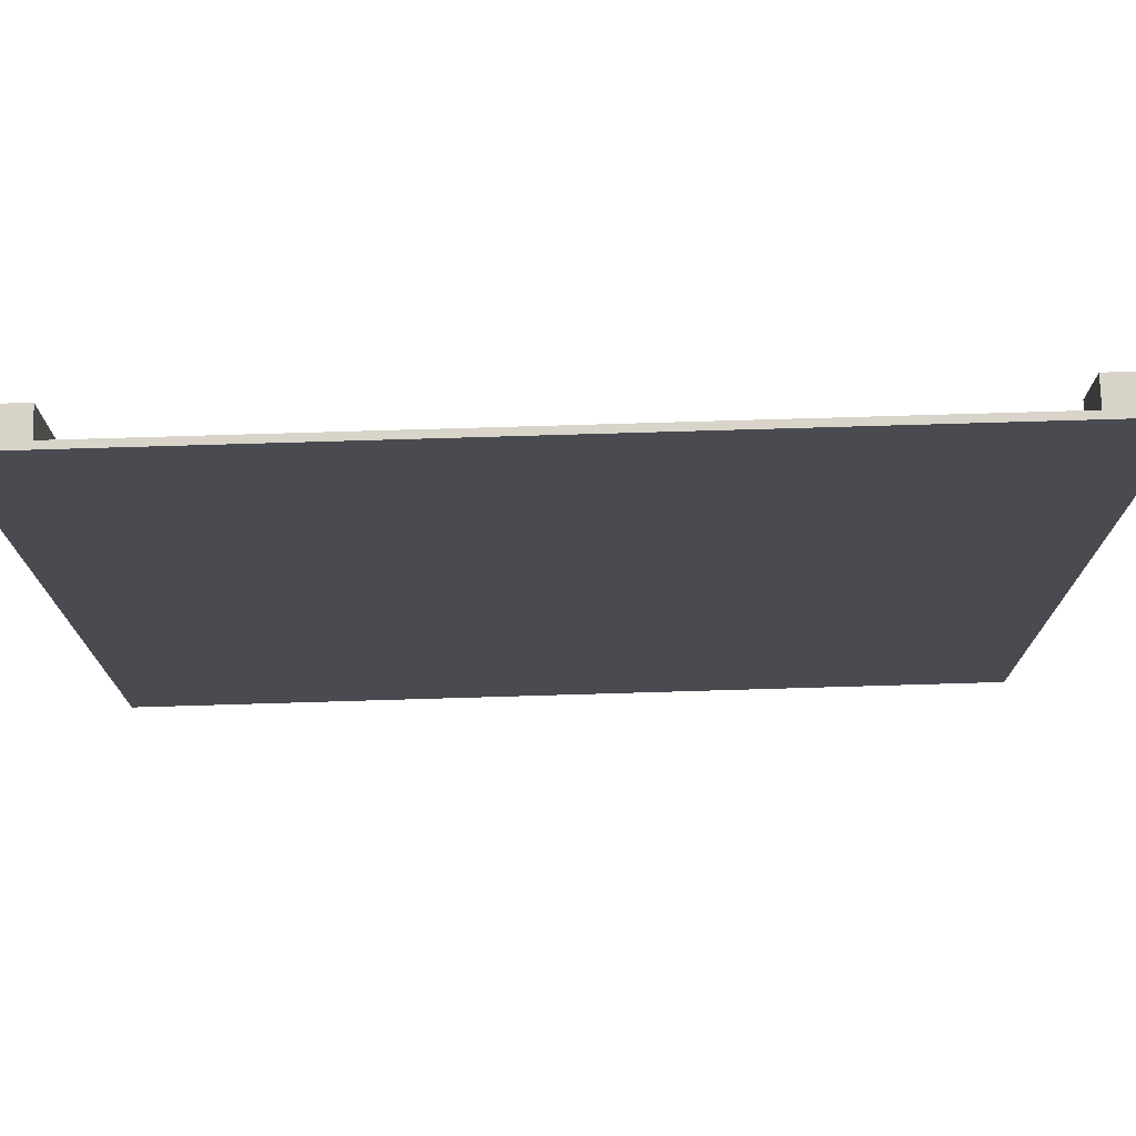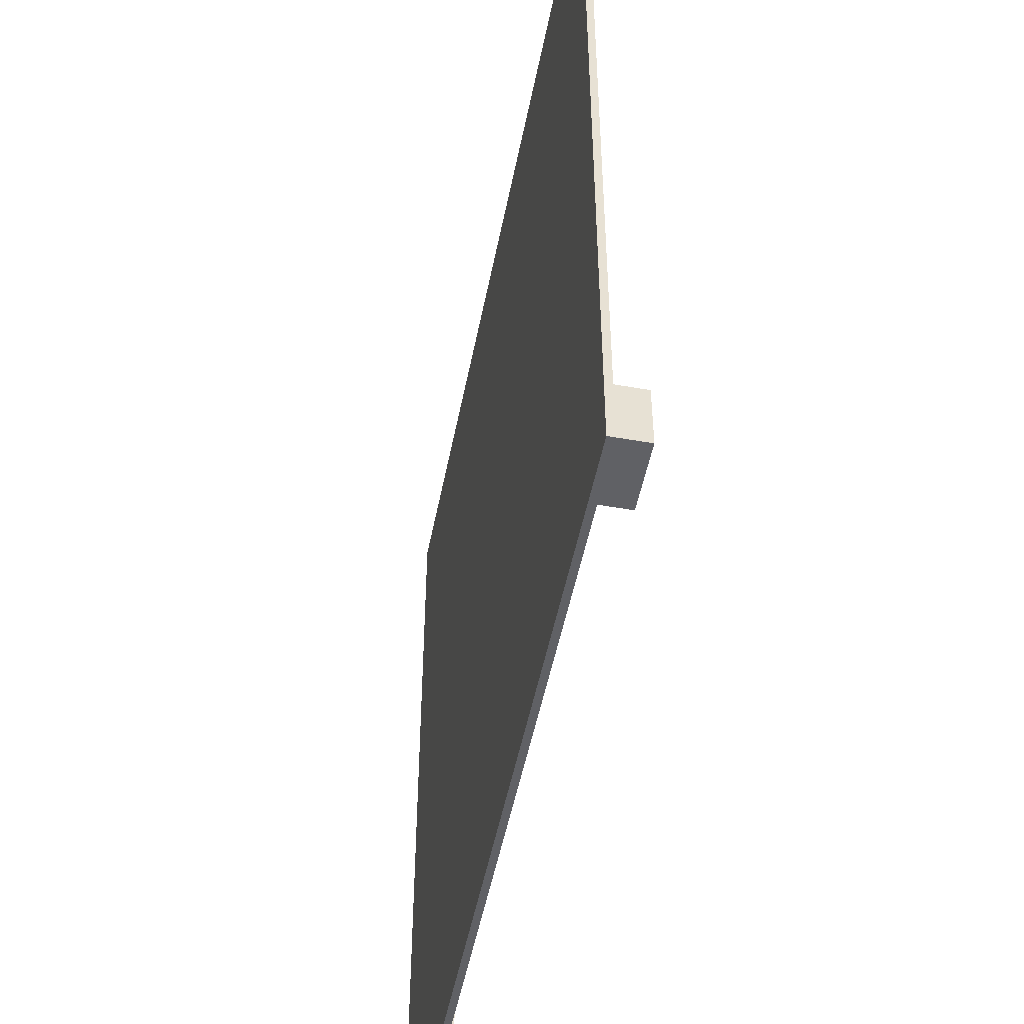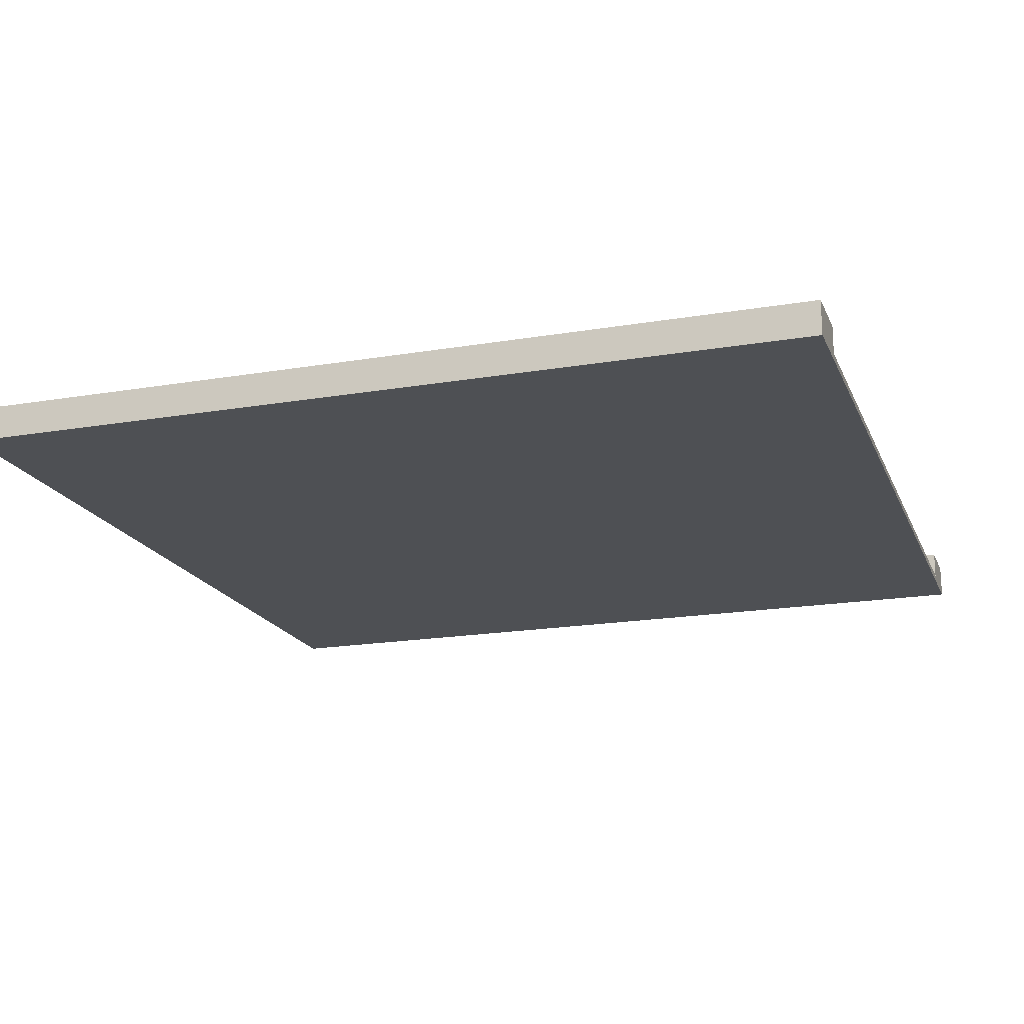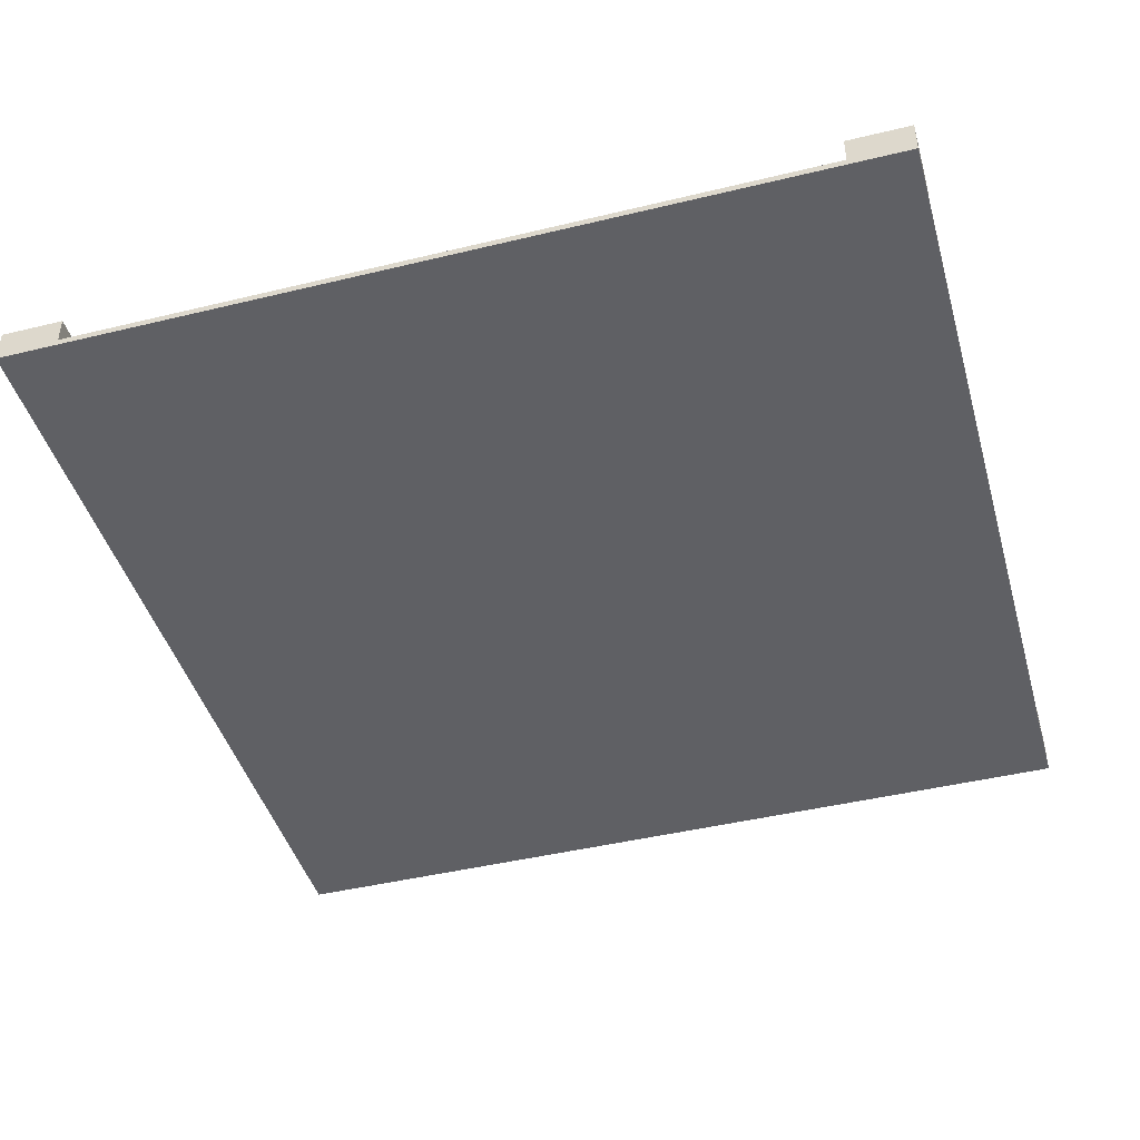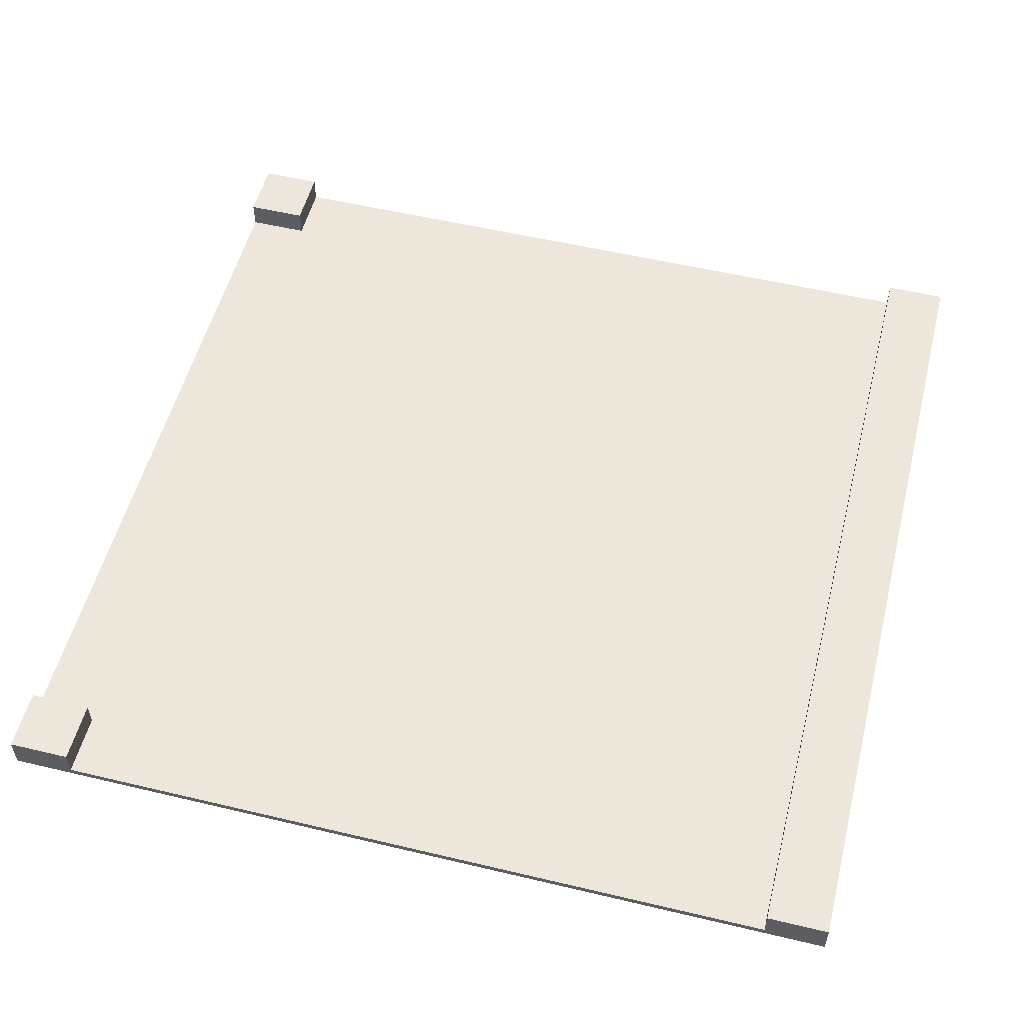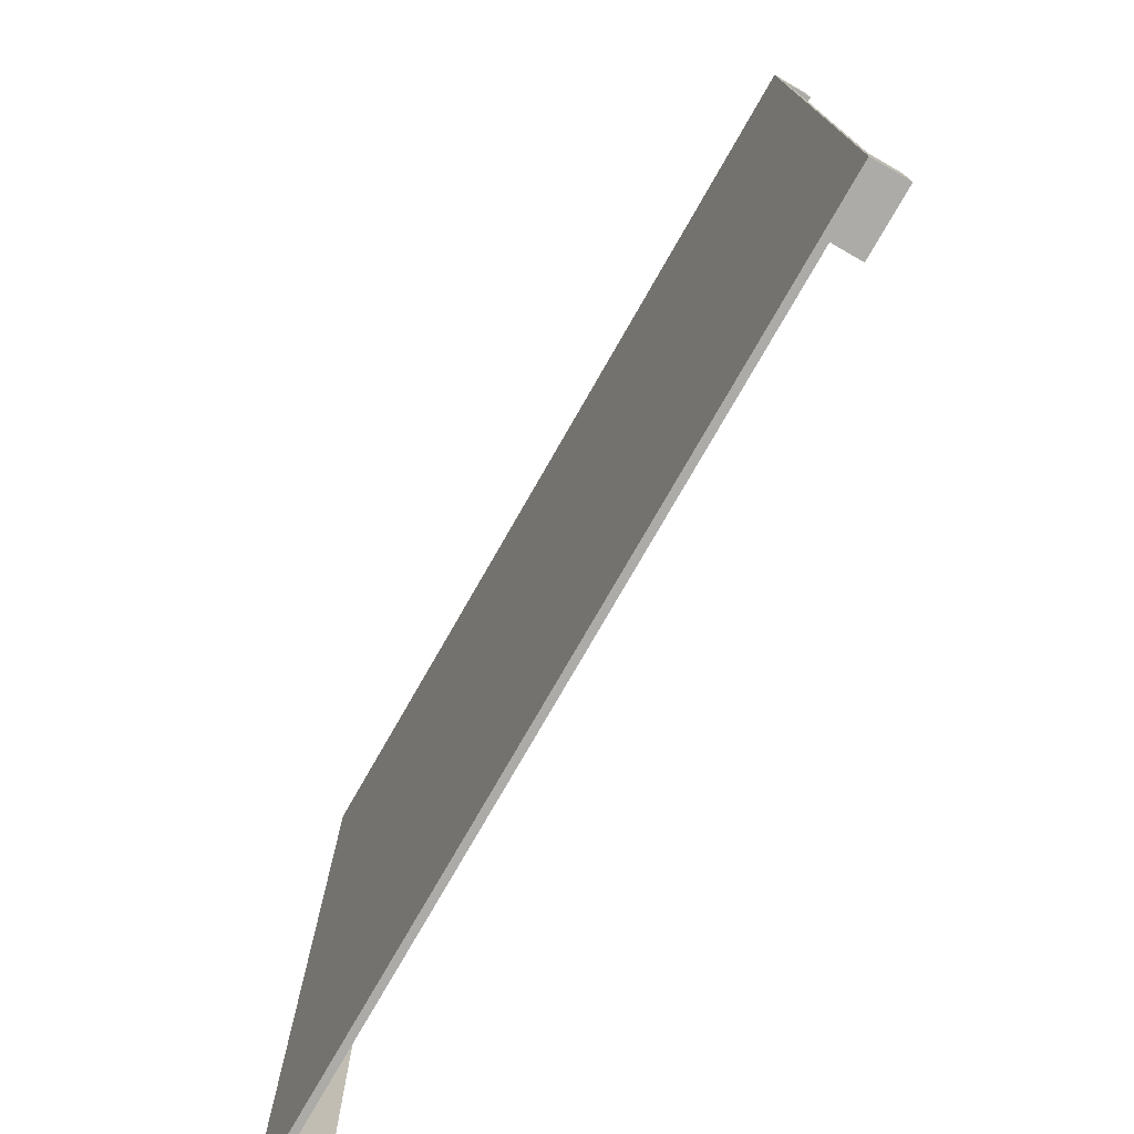
<metadata>
{"format":"obj","ext":"obj","renderer":"f3d","projection":"perspective","resolution":1024,"background":"white","views":[{"elev":75.4,"azim":-1.7,"up":"+Z"},{"elev":-50.3,"azim":79.0,"up":"+Z"},{"elev":-18.6,"azim":-71.9,"up":"+Y"},{"elev":-44.4,"azim":105.8,"up":"+Y"},{"elev":54.1,"azim":-165.8,"up":"+Y"},{"elev":-76.5,"azim":60.2,"up":"+Z"}]}
</metadata>
<code>
o
v 0 2 0
v 0 2 -12.6
v 0 2.5 0
v 0 2.5 -12.6
v 11.7 2.1 0
v 11.7 2.1 -0.9
v 11.7 2.1 -11.7
v 11.7 2.1 -12.6
v 11.7 2.5 0
v 11.7 2.5 -0.9
v 11.7 2.5 -11.7
v 11.7 2.5 -12.6
v 0.9 2.1 0
v 0.9 2.1 -12.6
v 0.9 2.5 0
v 0.9 2.5 -12.6
v 12.6 2 0
v 12.6 2 -0.9
v 12.6 2 -1.1
v 12.6 2 -1.2
v 12.6 2 -11.4
v 12.6 2 -11.5
v 12.6 2 -12.6
v 12.6 2.1 -0.9
v 12.6 2.1 -1.1
v 12.6 2.1 -1.2
v 12.6 2.1 -11.4
v 12.6 2.1 -11.5
v 12.6 2.1 -11.7
v 12.6 2.1 -12.6
v 12.6 2.5 0
v 12.6 2.5 -0.9
v 12.6 2.5 -11.7
v 12.6 2.5 -12.6
v 0 2 0
v 0 2.5 0
v 0.9 2 0
v 0.9 2.1 0
v 0.9 2.5 0
v 1.1 2 0
v 1.1 2.1 0
v 1.2 2 0
v 1.2 2.1 0
v 11.4 2 0
v 11.4 2.1 0
v 11.5 2 0
v 11.5 2.1 0
v 11.7 2 0
v 11.7 2.1 0
v 11.7 2.5 0
v 12.6 2 0
v 12.6 2.5 0
v 11.7 2.1 -11.7
v 11.7 2.5 -11.7
v 12.6 2.1 -11.7
v 12.6 2.5 -11.7
v 11.7 2.1 -0.9
v 11.7 2.5 -0.9
v 12.6 2.1 -0.9
v 12.6 2.5 -0.9
v 0 2 -12.6
v 0 2.5 -12.6
v 0.9 2 -12.6
v 0.9 2.1 -12.6
v 0.9 2.5 -12.6
v 1.1 2 -12.6
v 1.1 2.1 -12.6
v 1.2 2 -12.6
v 1.2 2.1 -12.6
v 11.4 2 -12.6
v 11.4 2.1 -12.6
v 11.5 2 -12.6
v 11.5 2.1 -12.6
v 11.7 2.1 -12.6
v 11.7 2.5 -12.6
v 12.6 2 -12.6
v 12.6 2.1 -12.6
v 12.6 2.5 -12.6
v 0 2 0
v 0.9 2 0
v 1.1 2 0
v 1.2 2 0
v 11.4 2 0
v 11.5 2 0
v 11.7 2 0
v 12.6 2 0
v 6.1 2 -0.9
v 6.5 2 -0.9
v 11.7 2 -0.9
v 12.6 2 -0.9
v 11.5 2 -1.1
v 12.6 2 -1.1
v 11.4 2 -1.2
v 12.6 2 -1.2
v 6.1 2 -1.7
v 6.5 2 -1.7
v 6.1 2 -2.7
v 6.5 2 -2.7
v 6.1 2 -3.6
v 6.5 2 -3.6
v 6.1 2 -4.5
v 6.5 2 -4.5
v 6.1 2 -5.4
v 6.5 2 -5.4
v 6.1 2 -5.8
v 6.5 2 -5.8
v 6.5 2 -6.1
v 6.8 2 -6.1
v 7.2 2 -6.1
v 8.1 2 -6.1
v 9 2 -6.1
v 9.9 2 -6.1
v 10.8 2 -6.1
v 11.7 2 -6.1
v 6.5 2 -6.5
v 6.8 2 -6.5
v 7.2 2 -6.5
v 8.1 2 -6.5
v 9 2 -6.5
v 9.9 2 -6.5
v 10.8 2 -6.5
v 11.7 2 -6.5
v 6.1 2 -6.8
v 6.5 2 -6.8
v 6.1 2 -7.2
v 6.5 2 -7.2
v 6.1 2 -8.1
v 6.5 2 -8.1
v 6.1 2 -9
v 6.5 2 -9
v 6.1 2 -9.9
v 6.5 2 -9.9
v 6.1 2 -10.8
v 6.5 2 -10.8
v 11.4 2 -11.4
v 12.6 2 -11.4
v 11.5 2 -11.5
v 12.6 2 -11.5
v 6.1 2 -11.7
v 6.5 2 -11.7
v 0 2 -12.6
v 0.9 2 -12.6
v 1.1 2 -12.6
v 1.2 2 -12.6
v 11.4 2 -12.6
v 11.5 2 -12.6
v 12.6 2 -12.6
v 0.9 2.1 0
v 1.1 2.1 0
v 1.2 2.1 0
v 11.4 2.1 0
v 11.5 2.1 0
v 11.7 2.1 0
v 6.1 2.1 -0.9
v 6.5 2.1 -0.9
v 11.7 2.1 -0.9
v 12.6 2.1 -0.9
v 11.5 2.1 -1.1
v 12.6 2.1 -1.1
v 11.4 2.1 -1.2
v 12.6 2.1 -1.2
v 6.1 2.1 -1.7
v 6.5 2.1 -1.7
v 6.1 2.1 -2.7
v 6.5 2.1 -2.7
v 6.1 2.1 -3.6
v 6.5 2.1 -3.6
v 6.1 2.1 -4.5
v 6.5 2.1 -4.5
v 6.1 2.1 -5.4
v 6.5 2.1 -5.4
v 6.1 2.1 -5.8
v 6.5 2.1 -5.8
v 6.5 2.1 -6.1
v 6.8 2.1 -6.1
v 7.2 2.1 -6.1
v 8.1 2.1 -6.1
v 9 2.1 -6.1
v 9.9 2.1 -6.1
v 10.8 2.1 -6.1
v 11.7 2.1 -6.1
v 6.5 2.1 -6.5
v 6.8 2.1 -6.5
v 7.2 2.1 -6.5
v 8.1 2.1 -6.5
v 9 2.1 -6.5
v 9.9 2.1 -6.5
v 10.8 2.1 -6.5
v 11.7 2.1 -6.5
v 6.1 2.1 -6.8
v 6.5 2.1 -6.8
v 6.1 2.1 -7.2
v 6.5 2.1 -7.2
v 6.1 2.1 -8.1
v 6.5 2.1 -8.1
v 6.1 2.1 -9
v 6.5 2.1 -9
v 6.1 2.1 -9.9
v 6.5 2.1 -9.9
v 6.1 2.1 -10.8
v 6.5 2.1 -10.8
v 11.4 2.1 -11.4
v 12.6 2.1 -11.4
v 11.5 2.1 -11.5
v 12.6 2.1 -11.5
v 6.1 2.1 -11.7
v 6.5 2.1 -11.7
v 11.7 2.1 -11.7
v 12.6 2.1 -11.7
v 0.9 2.1 -12.6
v 1.1 2.1 -12.6
v 1.2 2.1 -12.6
v 11.4 2.1 -12.6
v 11.5 2.1 -12.6
v 11.7 2.1 -12.6
v 0 2.5 0
v 0.9 2.5 0
v 11.7 2.5 0
v 12.6 2.5 0
v 11.7 2.5 -0.9
v 12.6 2.5 -0.9
v 11.7 2.5 -11.7
v 12.6 2.5 -11.7
v 0 2.5 -12.6
v 0.9 2.5 -12.6
v 11.7 2.5 -12.6
v 12.6 2.5 -12.6
f 3 2 1
f 4 2 3
f 9 6 5
f 10 6 9
f 11 8 7
f 12 8 11
f 13 14 15
f 15 14 16
f 17 18 24
f 18 19 24
f 19 20 25
f 24 19 25
f 20 21 26
f 25 20 26
f 21 22 27
f 26 21 27
f 22 23 28
f 27 22 28
f 28 23 29
f 29 23 30
f 17 24 31
f 31 24 32
f 29 30 33
f 33 30 34
f 37 36 35
f 38 36 37
f 39 36 38
f 40 38 37
f 41 38 40
f 42 41 40
f 43 41 42
f 44 43 42
f 45 43 44
f 46 45 44
f 47 45 46
f 48 47 46
f 49 47 48
f 51 49 48
f 51 50 49
f 52 50 51
f 55 54 53
f 56 54 55
f 57 58 59
f 59 58 60
f 61 62 63
f 63 62 64
f 64 62 65
f 63 64 66
f 66 64 67
f 66 67 68
f 68 67 69
f 68 69 70
f 70 69 71
f 70 71 72
f 72 71 73
f 72 73 74
f 72 74 76
f 74 75 77
f 76 74 77
f 77 75 78
f 87 83 82
f 88 83 87
f 89 86 85
f 89 85 84
f 90 86 89
f 91 84 83
f 91 89 84
f 91 90 89
f 92 90 91
f 93 83 88
f 93 91 83
f 93 92 91
f 94 92 93
f 95 88 87
f 95 87 82
f 96 94 93
f 96 88 95
f 96 93 88
f 97 95 82
f 97 96 95
f 98 94 96
f 98 96 97
f 99 97 82
f 99 98 97
f 100 94 98
f 100 98 99
f 101 99 82
f 101 100 99
f 102 94 100
f 102 100 101
f 103 101 82
f 103 102 101
f 104 94 102
f 104 102 103
f 105 103 82
f 105 104 103
f 106 94 104
f 106 104 105
f 107 106 105
f 107 94 106
f 108 94 107
f 109 94 108
f 110 94 109
f 111 94 110
f 112 94 111
f 113 94 112
f 114 94 113
f 115 107 105
f 115 108 107
f 116 109 108
f 116 108 115
f 117 110 109
f 117 109 116
f 118 111 110
f 118 110 117
f 119 112 111
f 119 111 118
f 120 113 112
f 120 112 119
f 121 114 113
f 121 113 120
f 122 94 114
f 122 114 121
f 123 105 82
f 123 115 105
f 124 121 120
f 124 115 123
f 124 120 119
f 124 119 118
f 124 118 117
f 124 117 116
f 124 116 115
f 124 122 121
f 125 123 82
f 125 124 123
f 126 122 124
f 126 124 125
f 127 125 82
f 127 126 125
f 128 122 126
f 128 126 127
f 129 127 82
f 129 128 127
f 130 122 128
f 130 128 129
f 131 129 82
f 131 130 129
f 132 122 130
f 132 130 131
f 133 131 82
f 133 132 131
f 134 122 132
f 134 132 133
f 135 122 134
f 136 94 122
f 136 122 135
f 137 136 135
f 138 136 137
f 139 133 82
f 139 134 133
f 140 135 134
f 140 134 139
f 141 80 79
f 142 81 80
f 142 80 141
f 143 82 81
f 143 81 142
f 144 139 82
f 144 82 143
f 144 140 139
f 145 135 140
f 145 140 144
f 145 137 135
f 146 138 137
f 146 137 145
f 147 138 146
f 150 151 154
f 154 151 155
f 152 153 156
f 151 152 158
f 156 157 158
f 152 156 158
f 158 157 159
f 155 151 160
f 151 158 160
f 158 159 160
f 160 159 161
f 154 155 162
f 150 154 162
f 160 161 163
f 162 155 163
f 155 160 163
f 150 162 164
f 162 163 164
f 163 161 165
f 164 163 165
f 150 164 166
f 164 165 166
f 165 161 167
f 166 165 167
f 150 166 168
f 166 167 168
f 167 161 169
f 168 167 169
f 150 168 170
f 168 169 170
f 169 161 171
f 170 169 171
f 150 170 172
f 170 171 172
f 171 161 173
f 172 171 173
f 172 173 174
f 173 161 174
f 174 161 175
f 175 161 176
f 176 161 177
f 177 161 178
f 178 161 179
f 179 161 180
f 180 161 181
f 172 174 182
f 174 175 182
f 175 176 183
f 182 175 183
f 176 177 184
f 183 176 184
f 177 178 185
f 184 177 185
f 178 179 186
f 185 178 186
f 179 180 187
f 186 179 187
f 180 181 188
f 187 180 188
f 181 161 189
f 188 181 189
f 150 172 190
f 172 182 190
f 187 188 191
f 190 182 191
f 186 187 191
f 185 186 191
f 184 185 191
f 183 184 191
f 182 183 191
f 188 189 191
f 150 190 192
f 190 191 192
f 191 189 193
f 192 191 193
f 150 192 194
f 192 193 194
f 193 189 195
f 194 193 195
f 150 194 196
f 194 195 196
f 195 189 197
f 196 195 197
f 150 196 198
f 196 197 198
f 197 189 199
f 198 197 199
f 150 198 200
f 198 199 200
f 199 189 201
f 200 199 201
f 201 189 202
f 189 161 203
f 202 189 203
f 202 203 204
f 204 203 205
f 150 200 206
f 200 201 206
f 201 202 207
f 206 201 207
f 204 205 208
f 208 205 209
f 148 149 210
f 149 150 211
f 210 149 211
f 150 206 212
f 211 150 212
f 206 207 212
f 207 202 213
f 212 207 213
f 202 204 213
f 204 208 214
f 213 204 214
f 214 208 215
f 218 219 220
f 220 219 221
f 216 217 224
f 224 217 225
f 222 223 226
f 226 223 227

</code>
